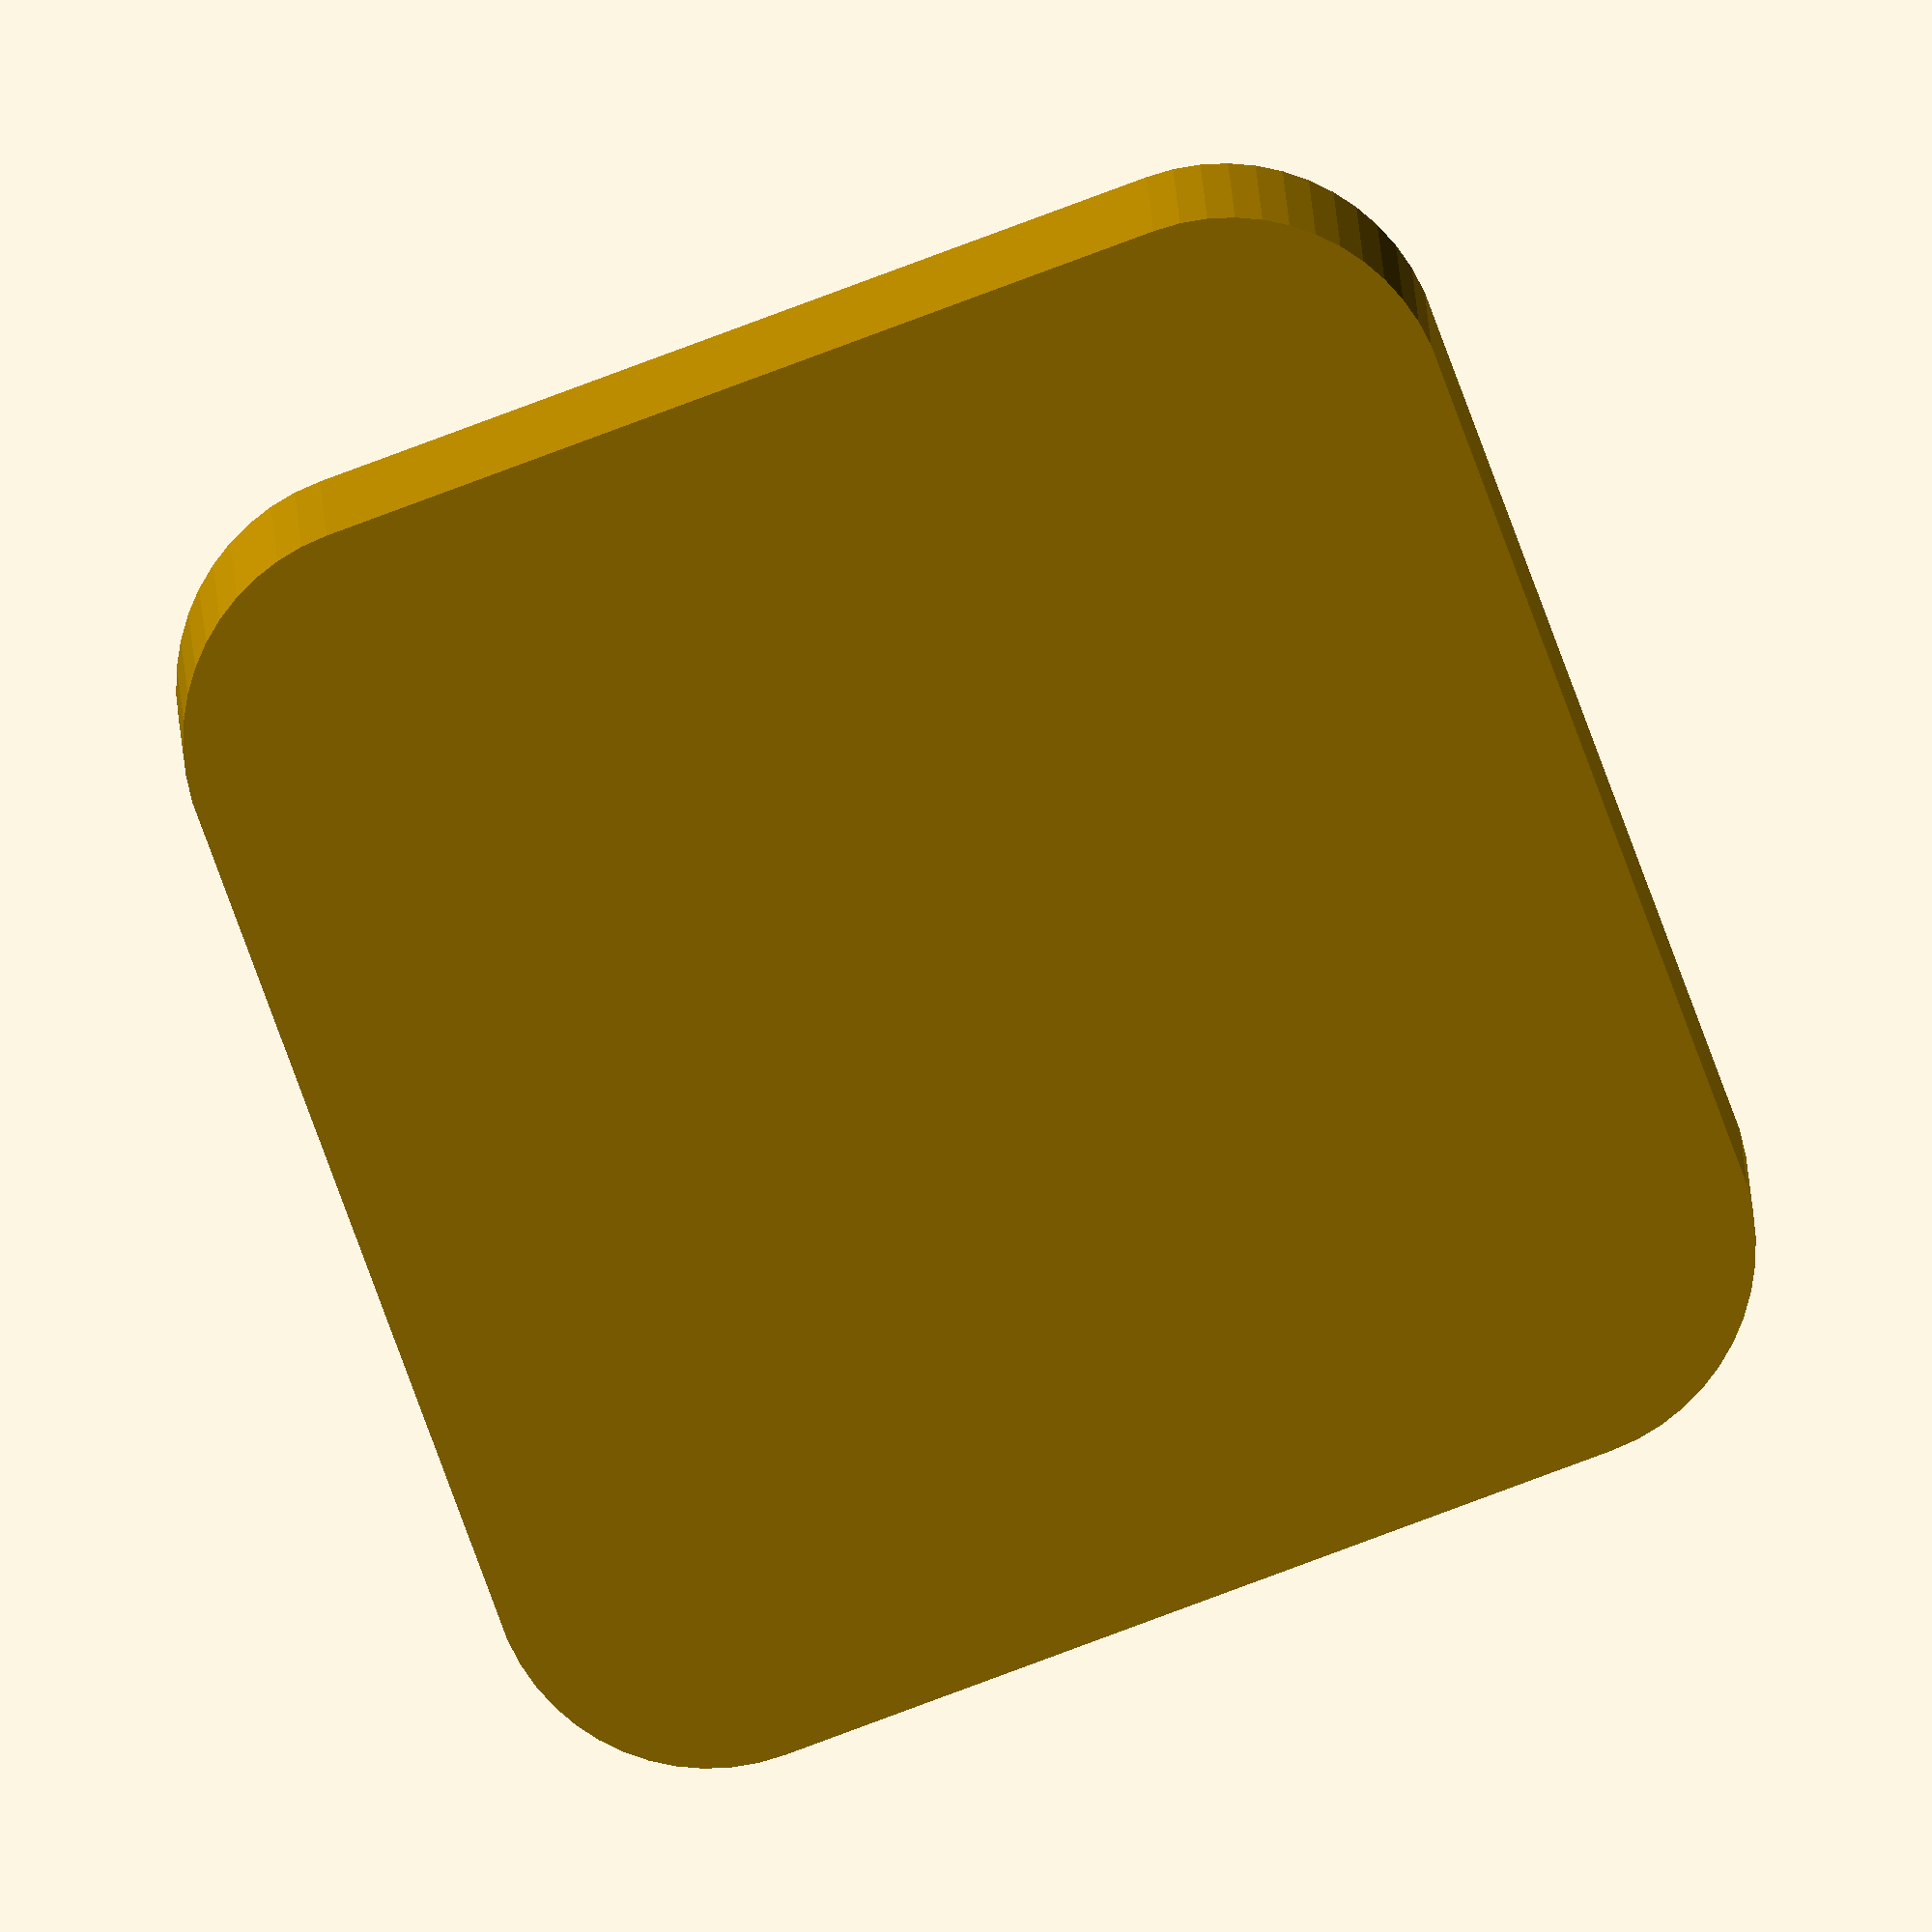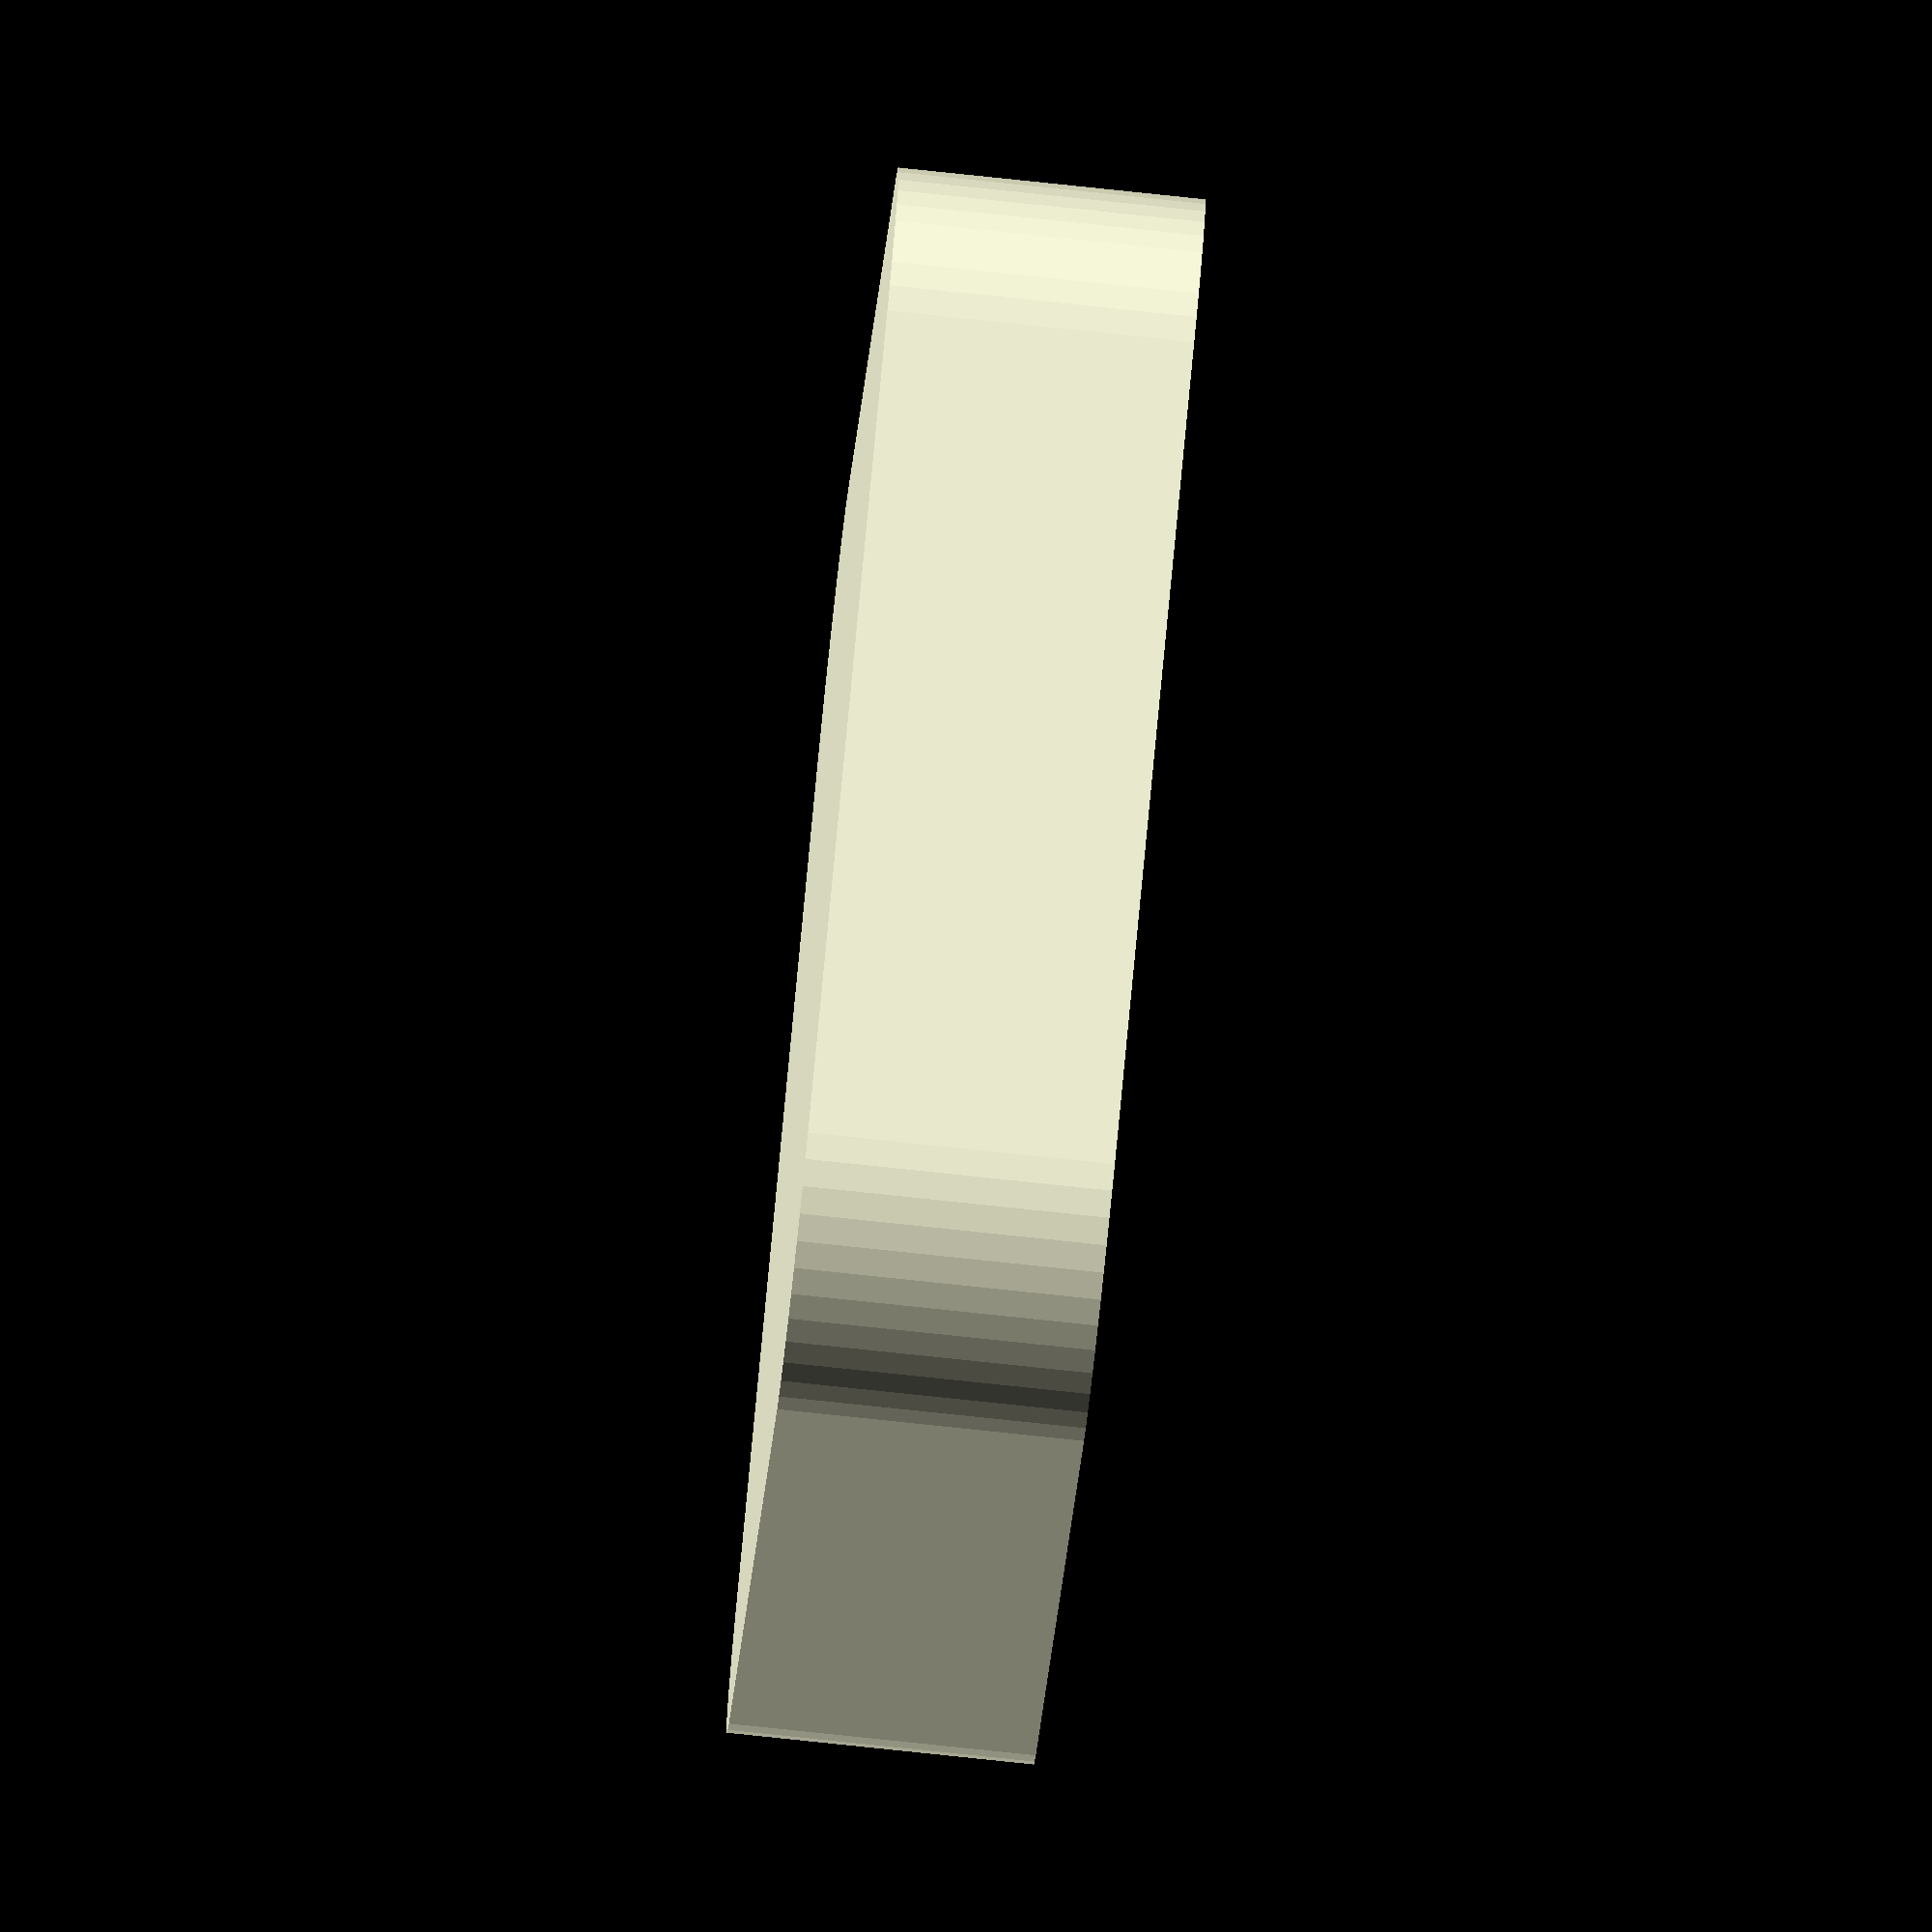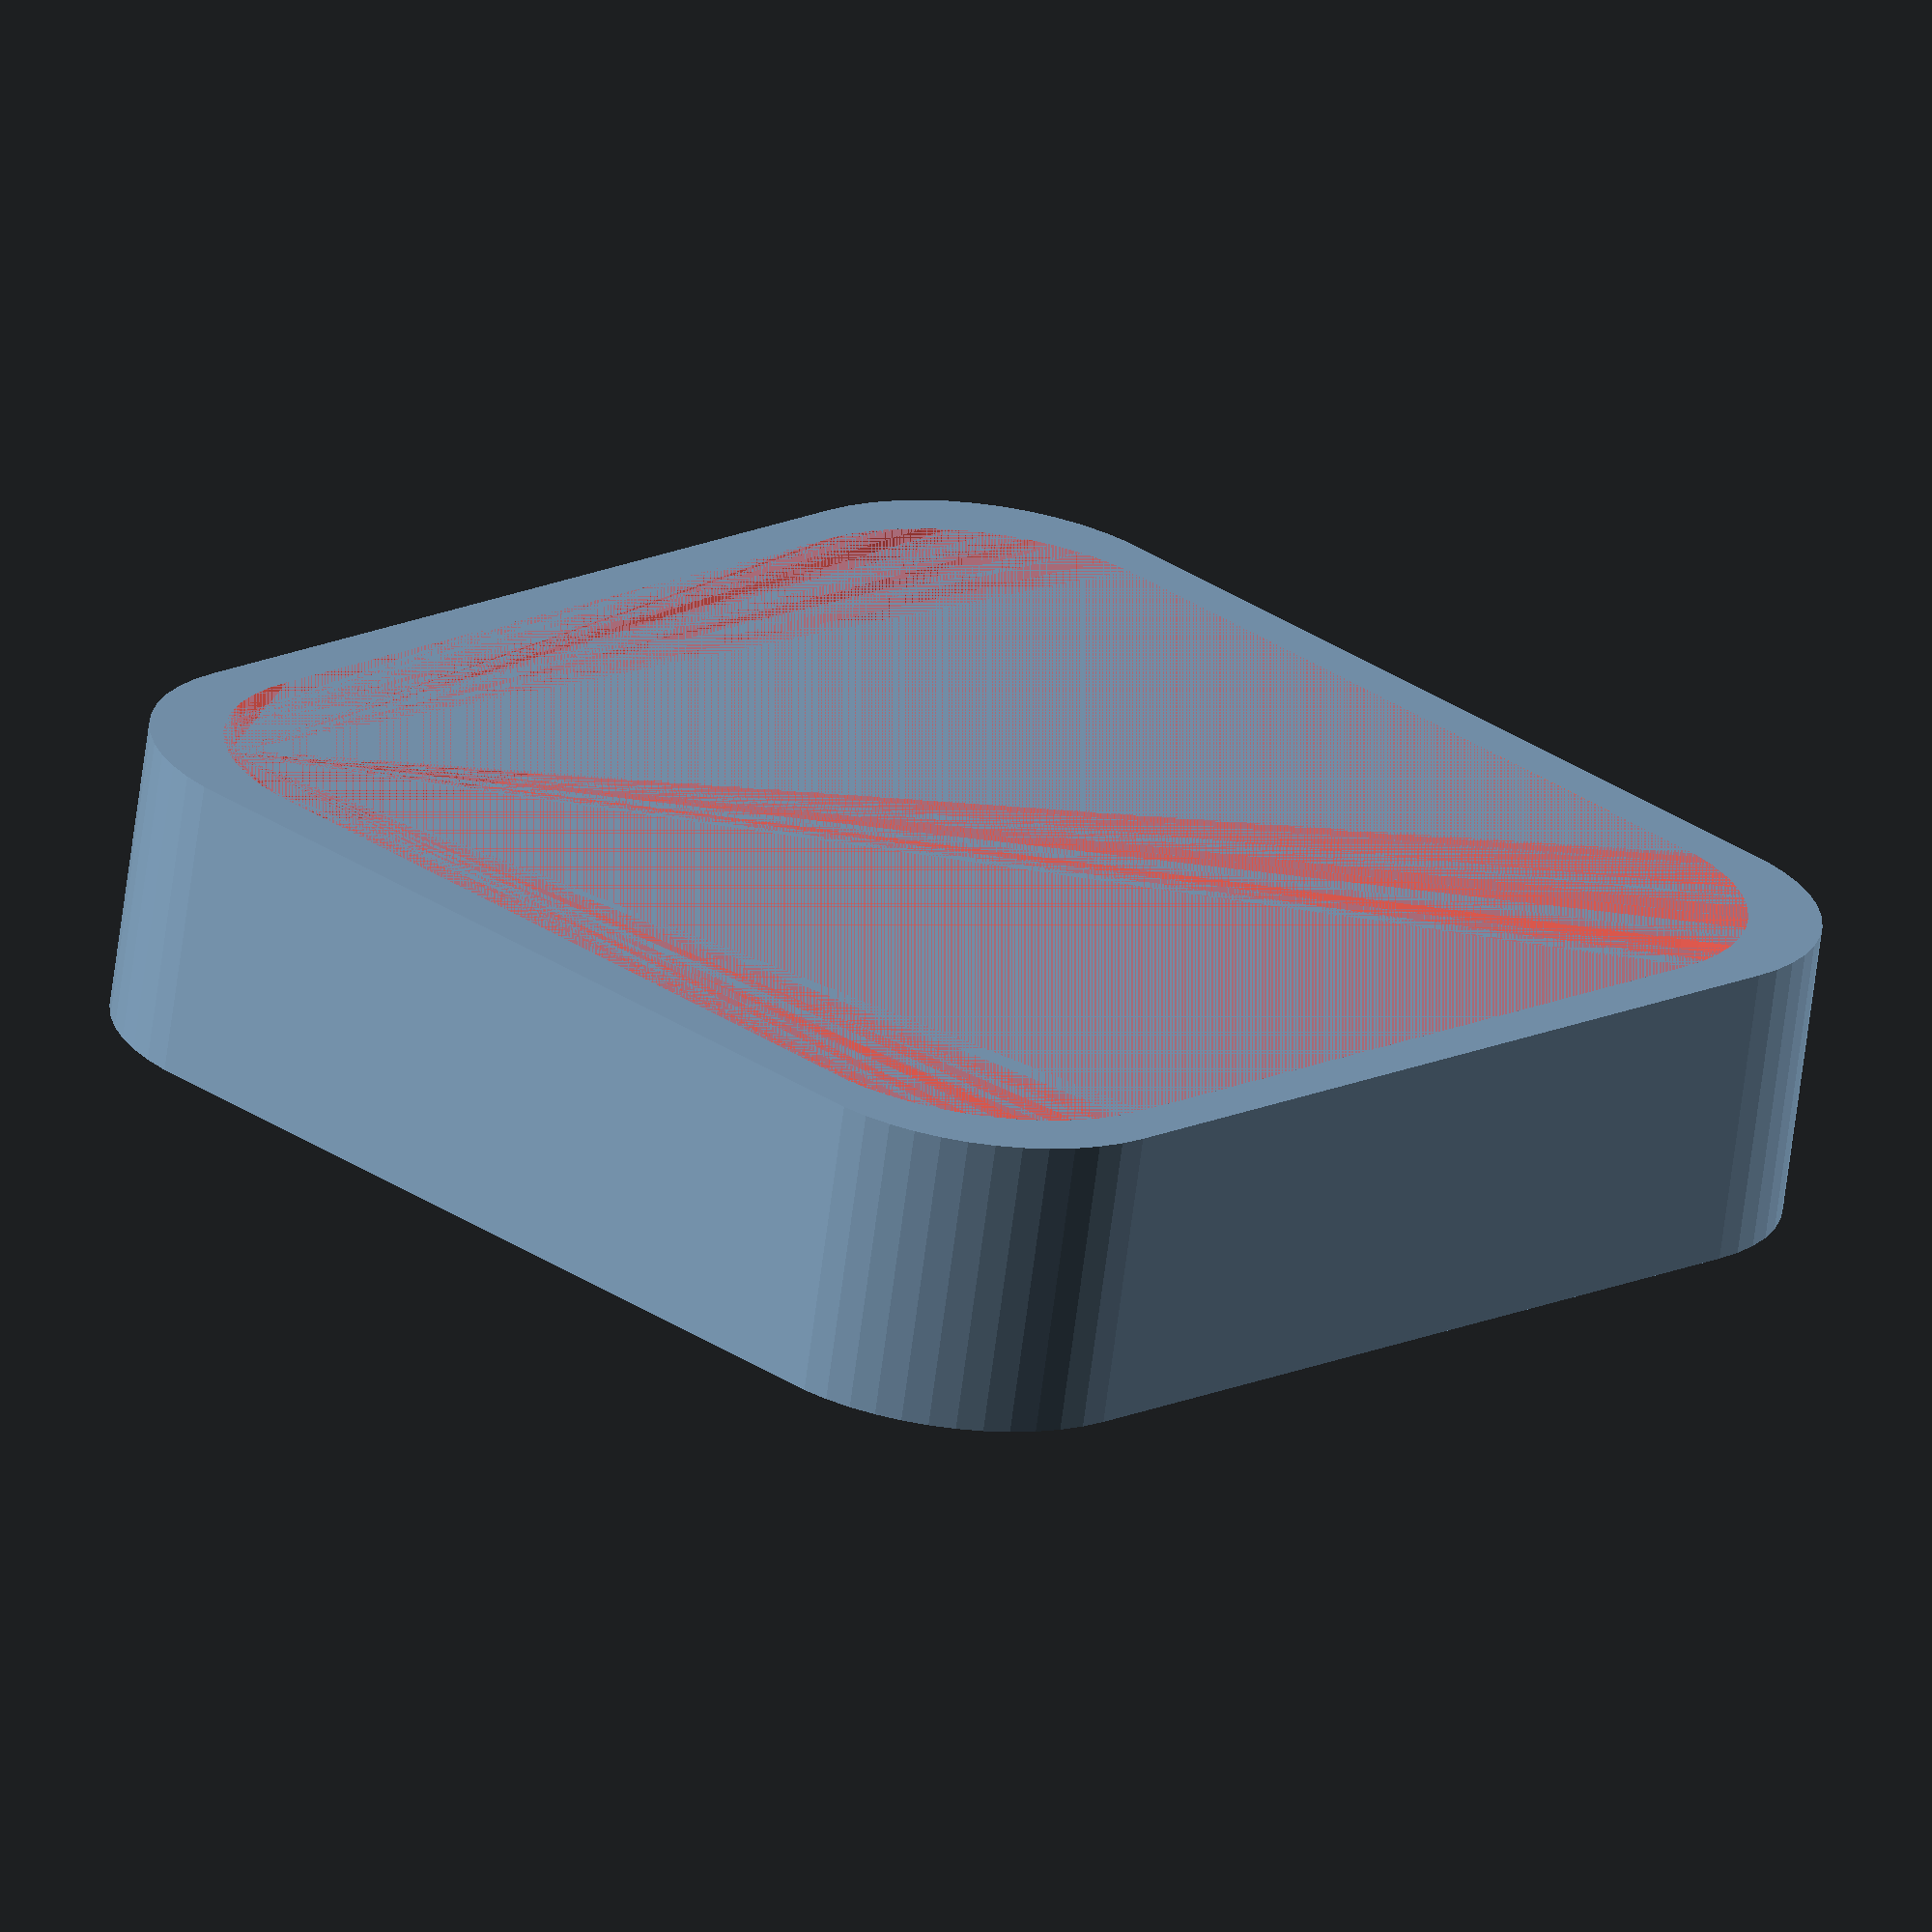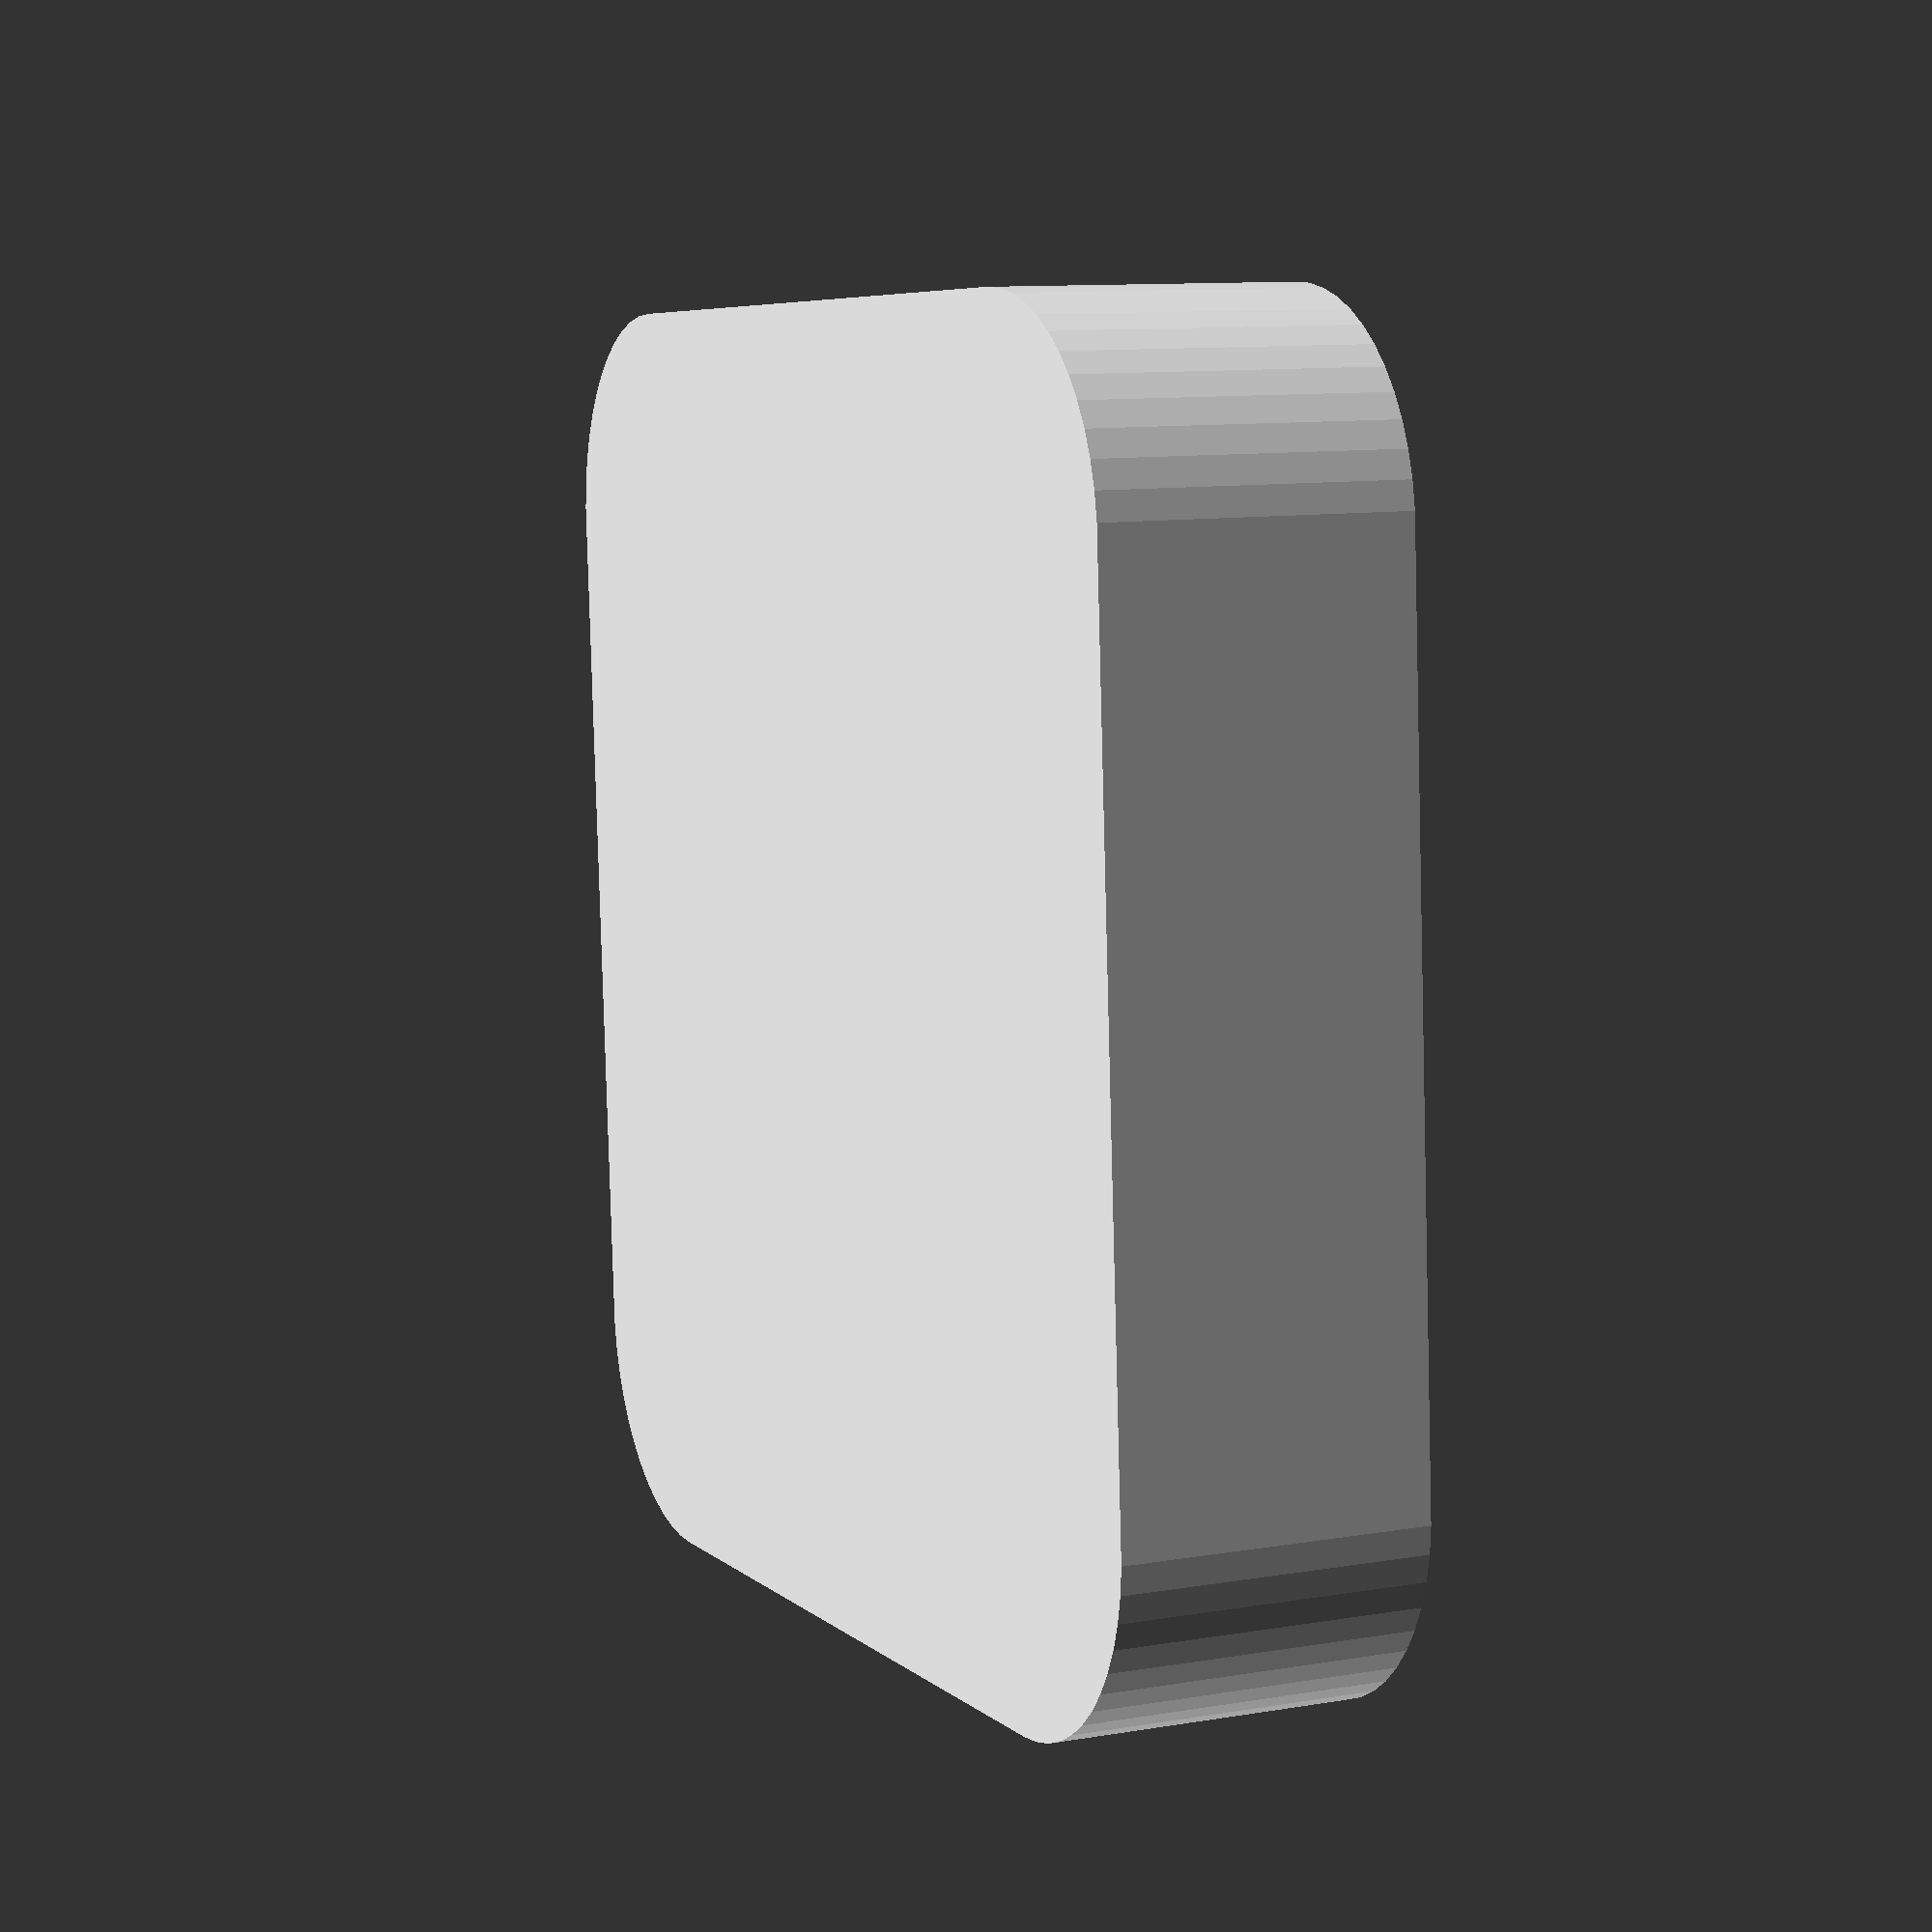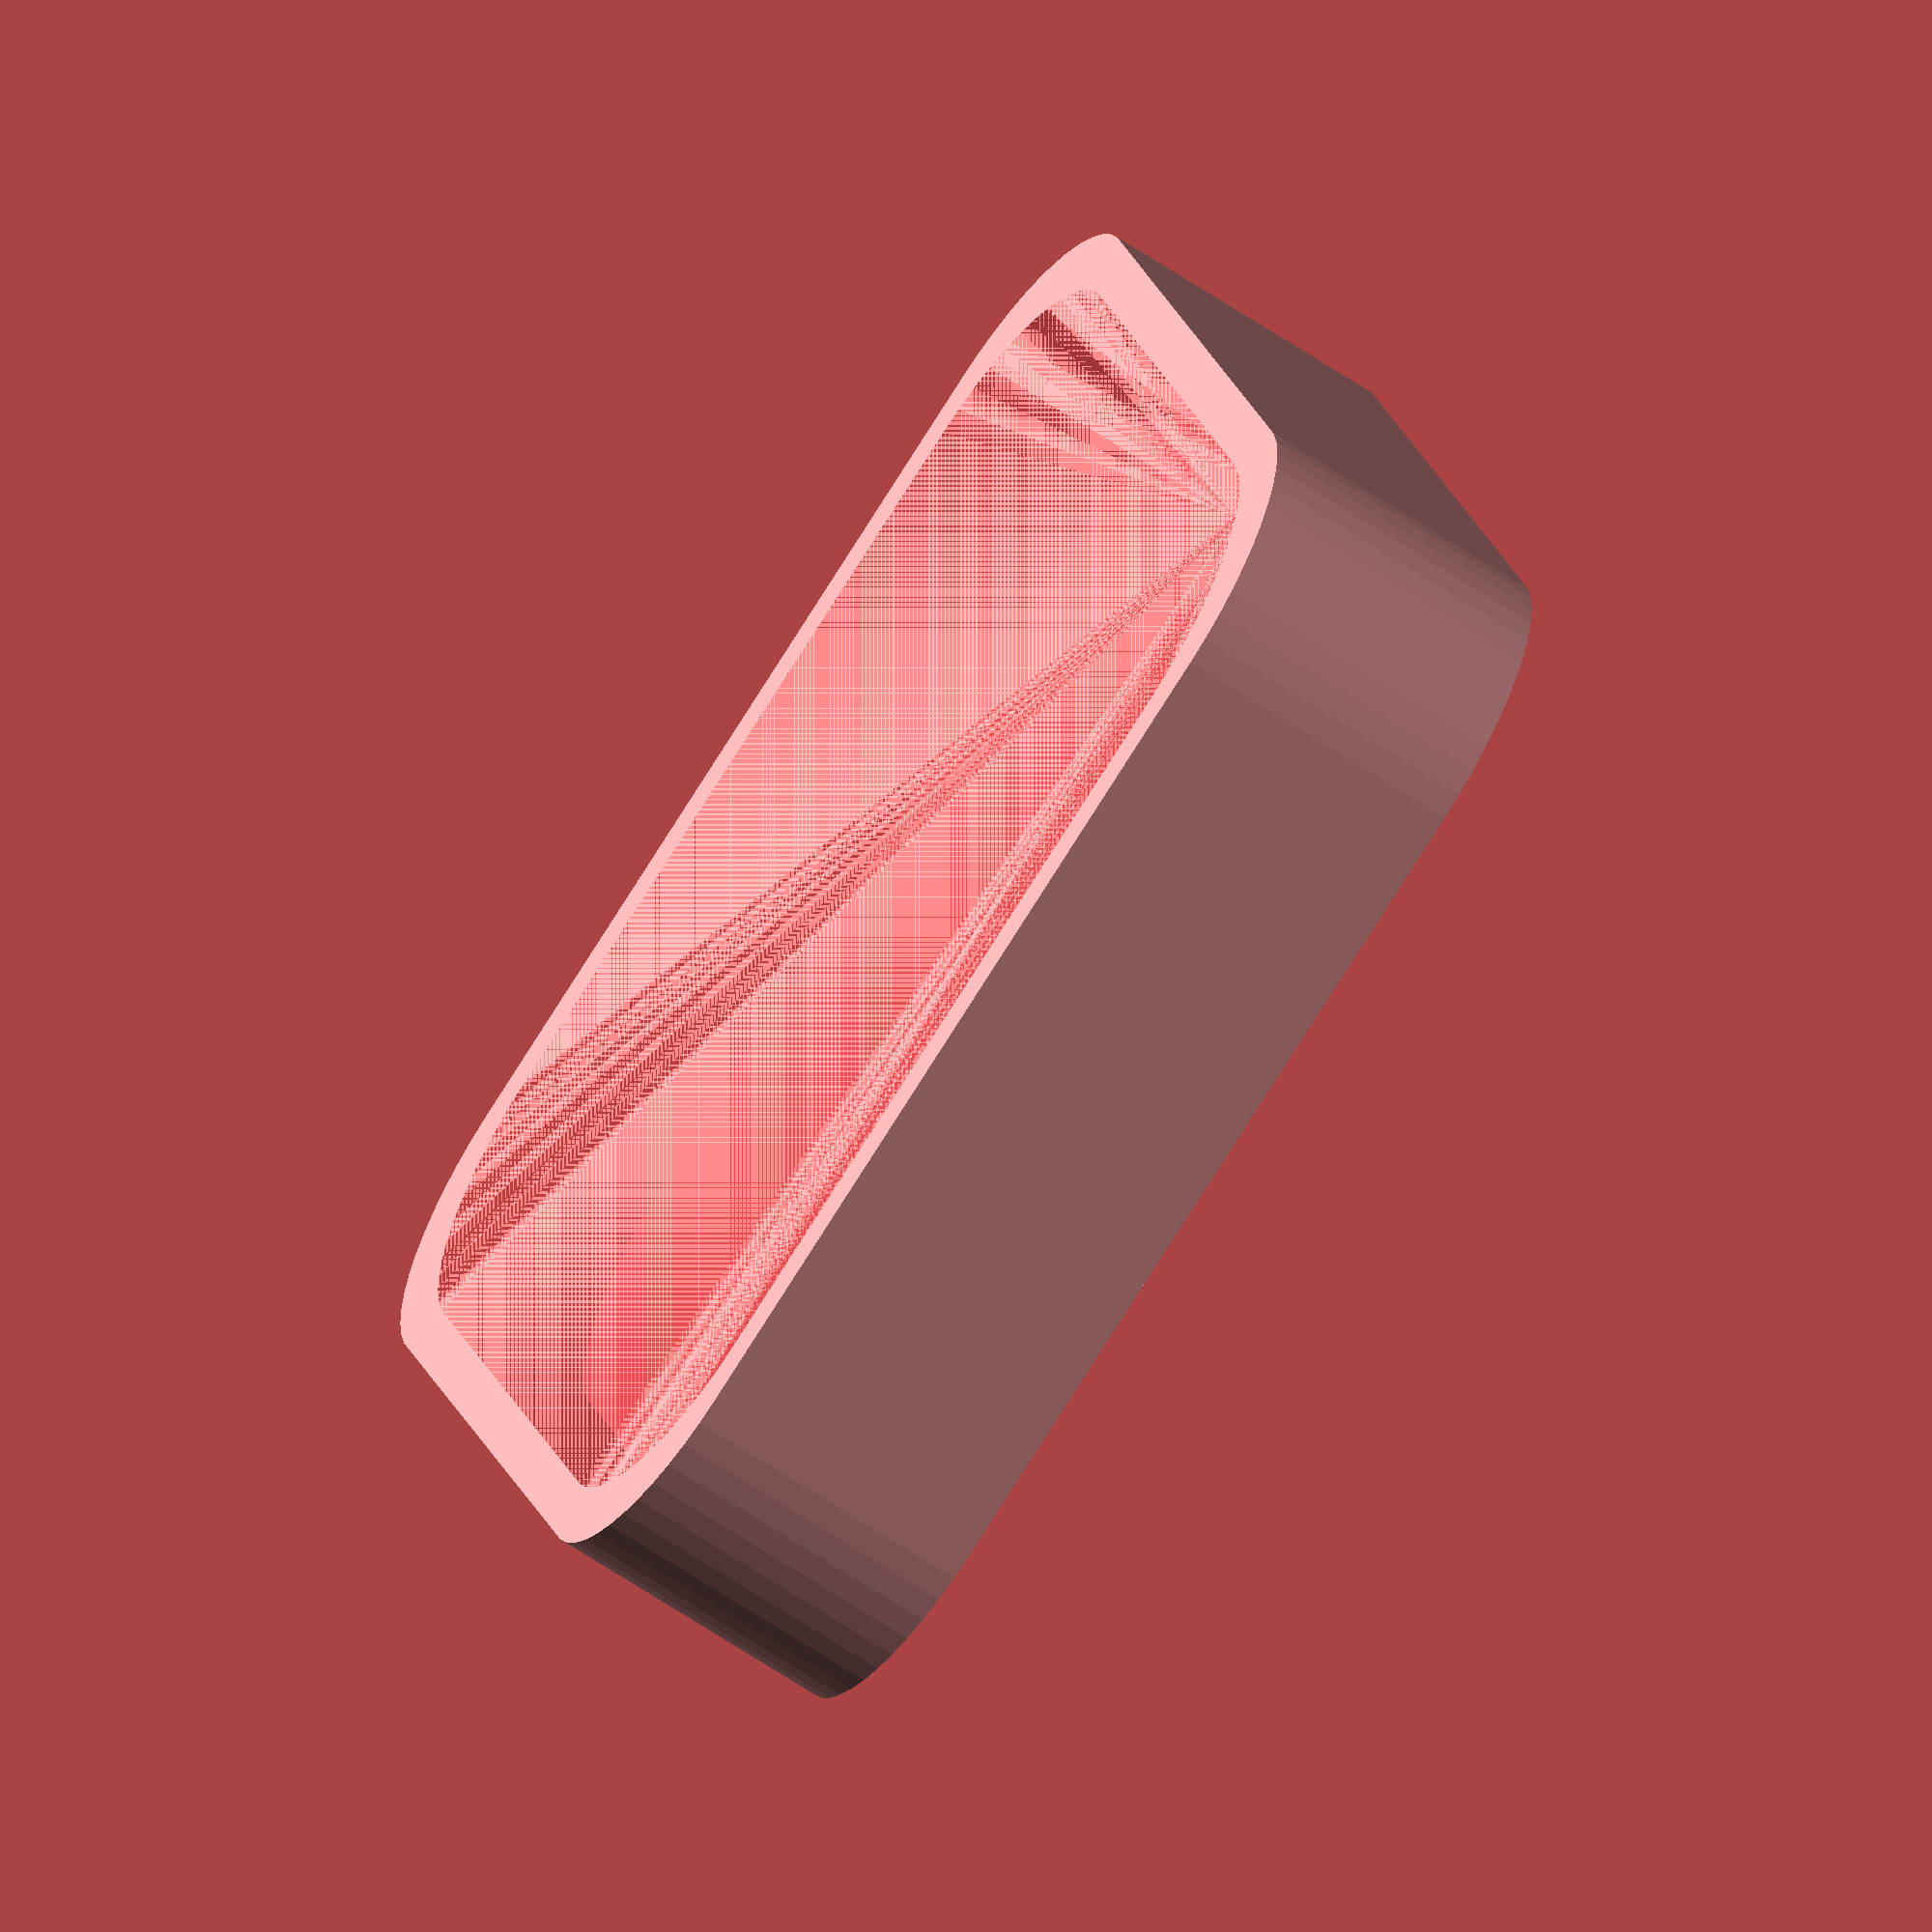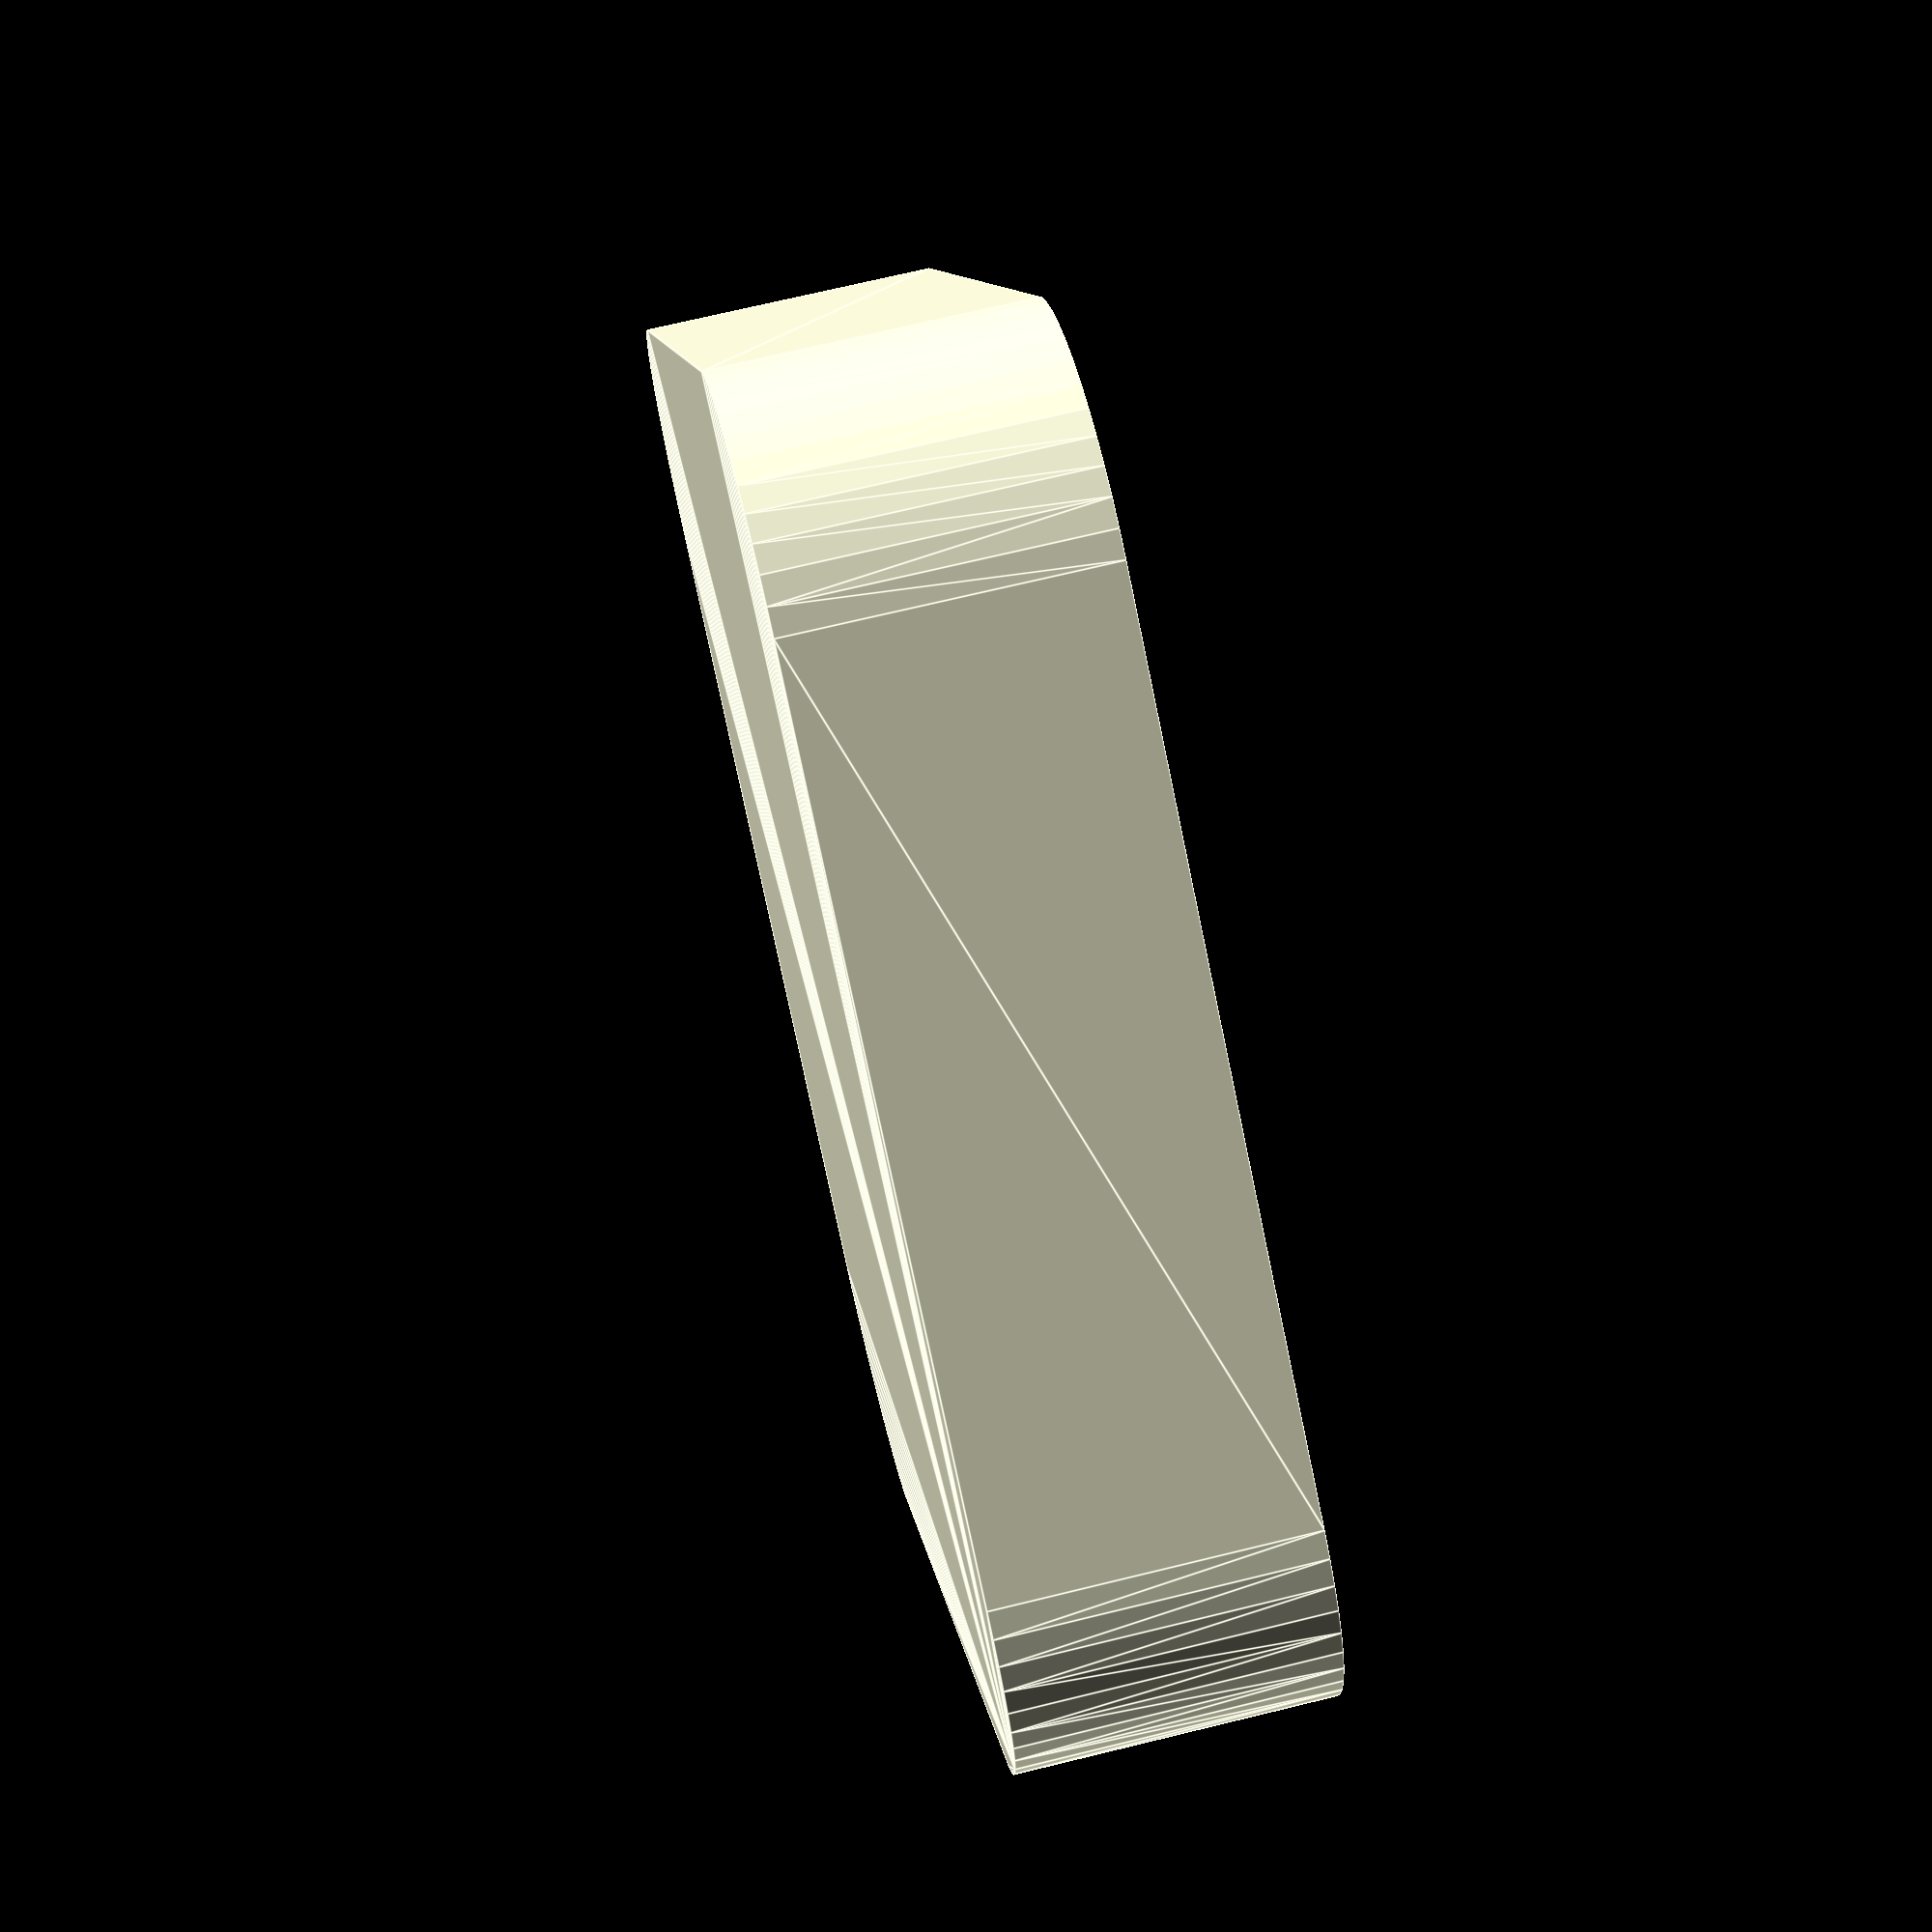
<openscad>
$fn = 50;


difference() {
	union() {
		hull() {
			translate(v = [-10.0000000000, 10.0000000000, 0]) {
				cylinder(h = 7, r = 5);
			}
			translate(v = [10.0000000000, 10.0000000000, 0]) {
				cylinder(h = 7, r = 5);
			}
			translate(v = [-10.0000000000, -10.0000000000, 0]) {
				cylinder(h = 7, r = 5);
			}
			translate(v = [10.0000000000, -10.0000000000, 0]) {
				cylinder(h = 7, r = 5);
			}
		}
	}
	union() {
		translate(v = [0, 0, 3]) {
			#hull() {
				translate(v = [-8.8000000000, 8.8000000000, 0]) {
					cylinder(h = 4, r = 5);
				}
				translate(v = [8.8000000000, 8.8000000000, 0]) {
					cylinder(h = 4, r = 5);
				}
				translate(v = [-8.8000000000, -8.8000000000, 0]) {
					cylinder(h = 4, r = 5);
				}
				translate(v = [8.8000000000, -8.8000000000, 0]) {
					cylinder(h = 4, r = 5);
				}
			}
		}
	}
}
</openscad>
<views>
elev=349.9 azim=290.3 roll=178.7 proj=o view=wireframe
elev=79.9 azim=120.5 roll=264.0 proj=o view=wireframe
elev=67.7 azim=224.8 roll=352.6 proj=o view=solid
elev=169.9 azim=93.8 roll=293.7 proj=p view=solid
elev=242.6 azim=252.3 roll=124.5 proj=o view=wireframe
elev=109.2 azim=60.3 roll=283.7 proj=p view=edges
</views>
